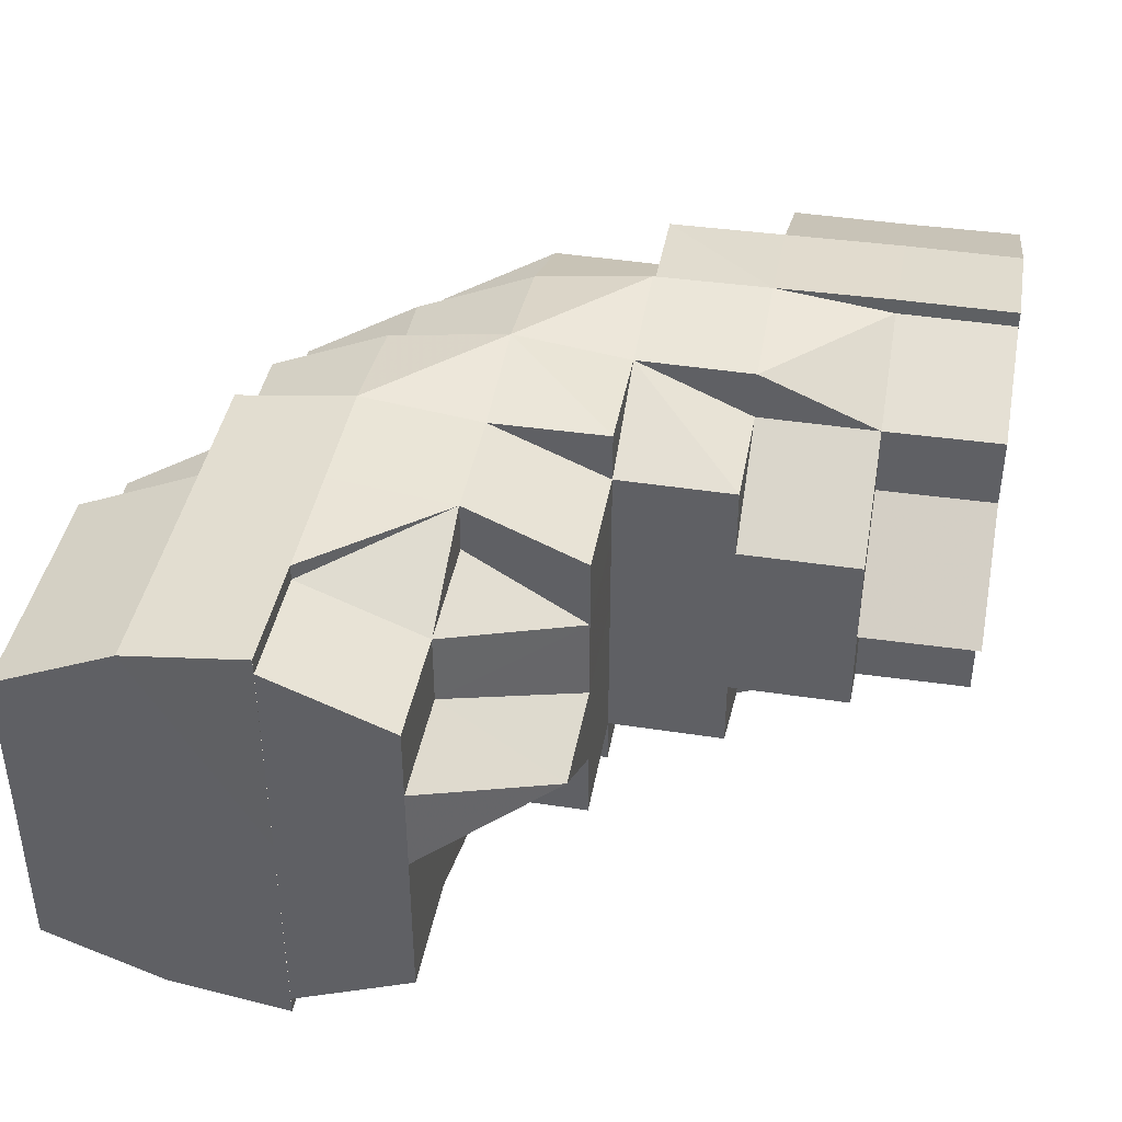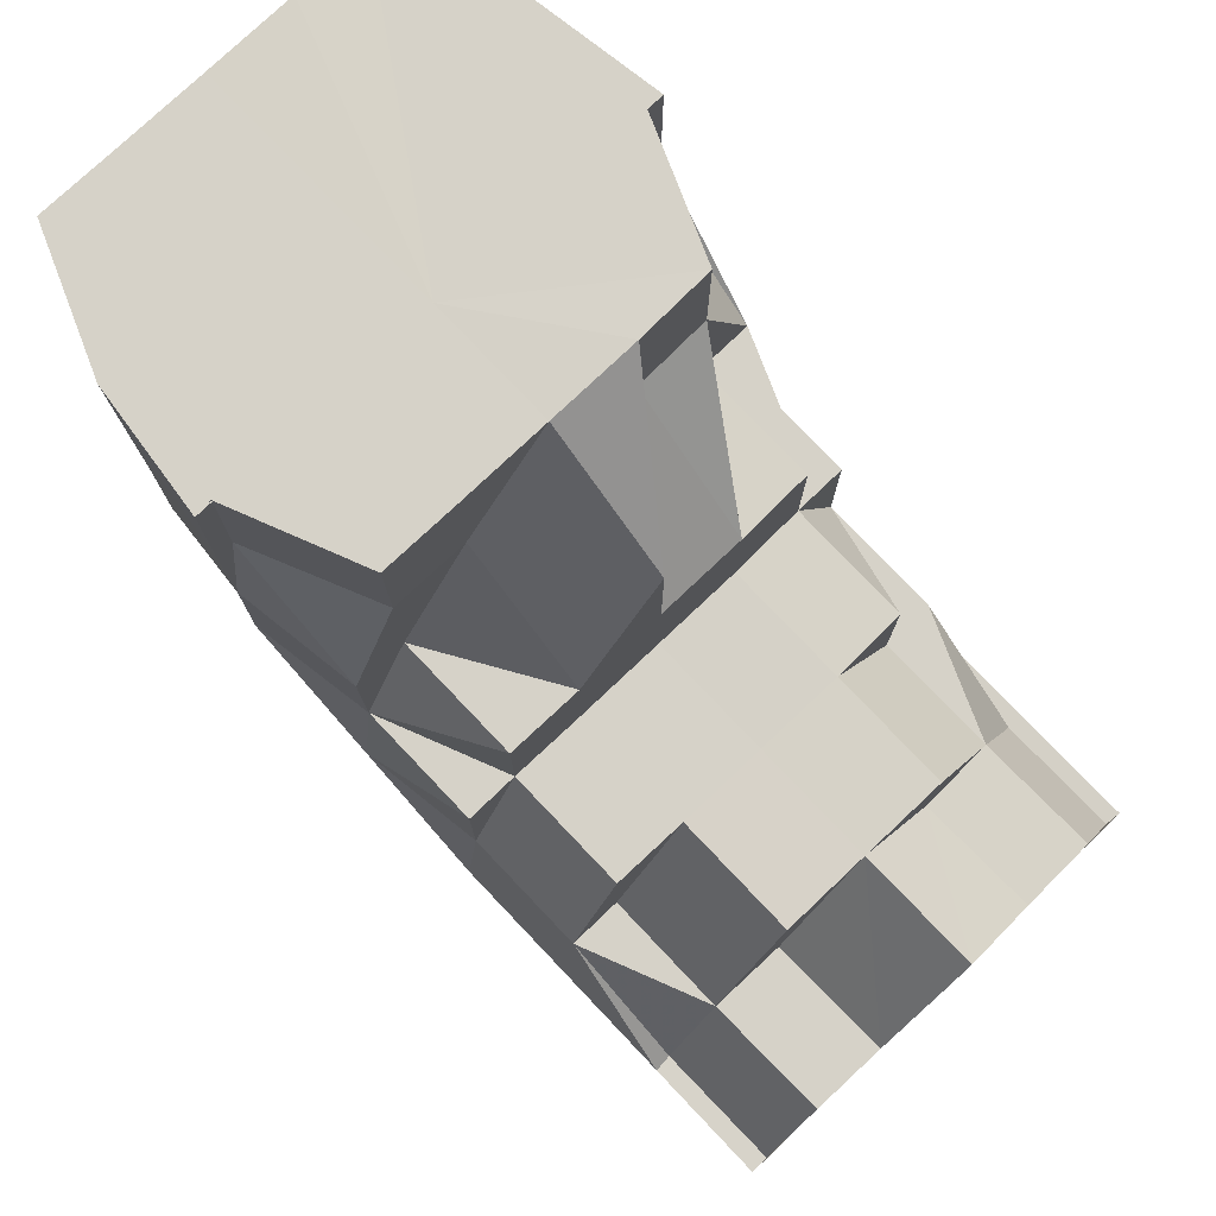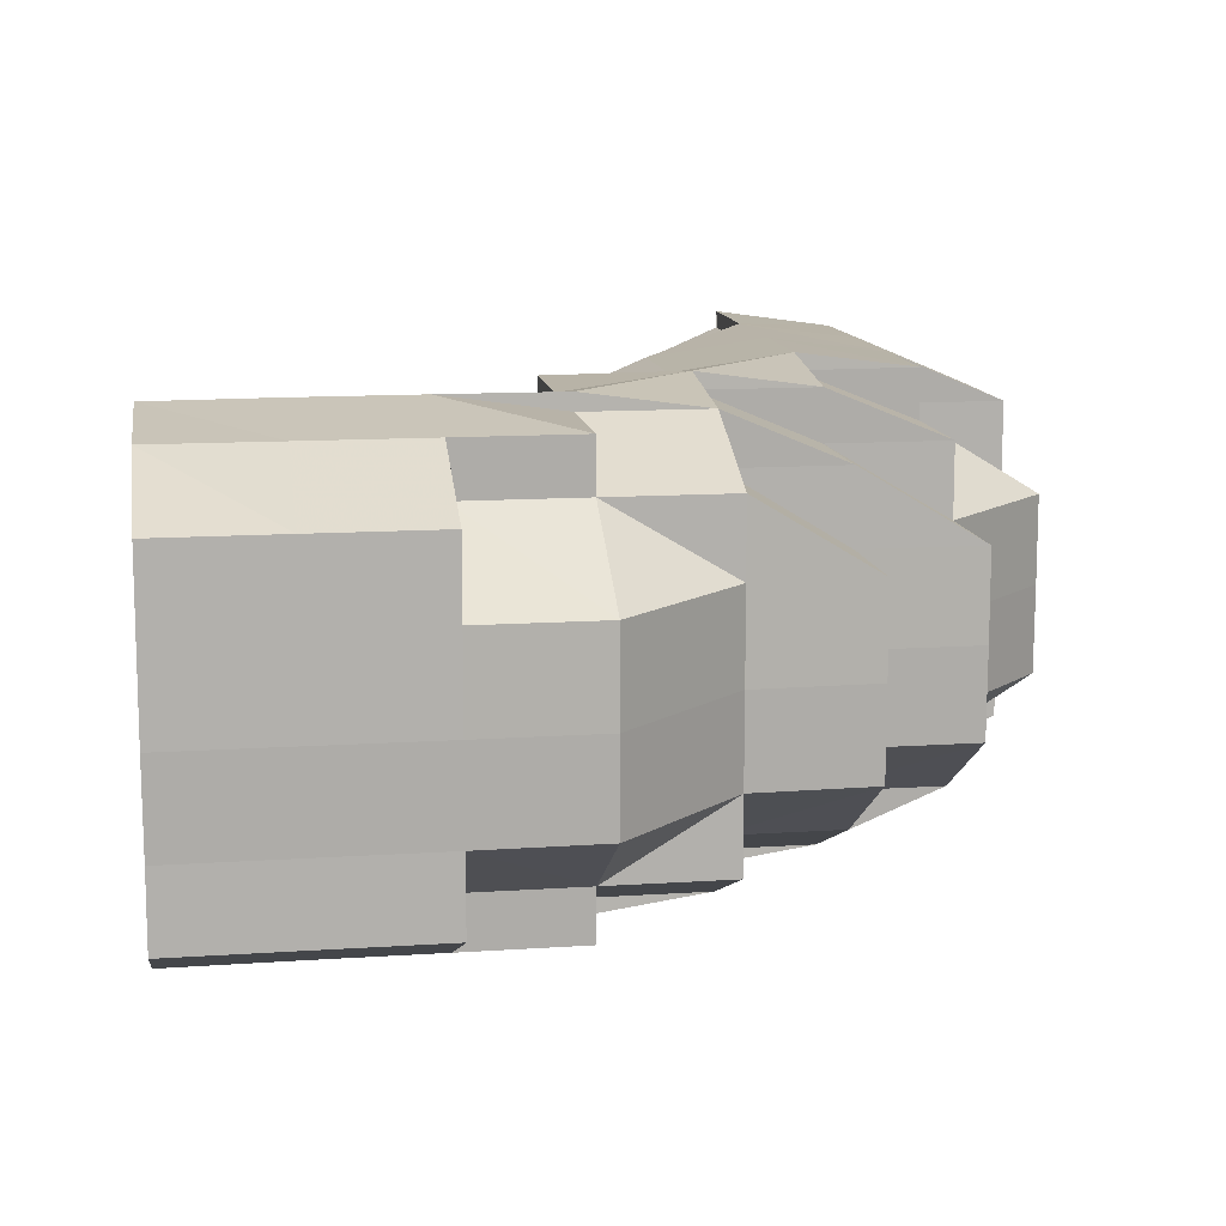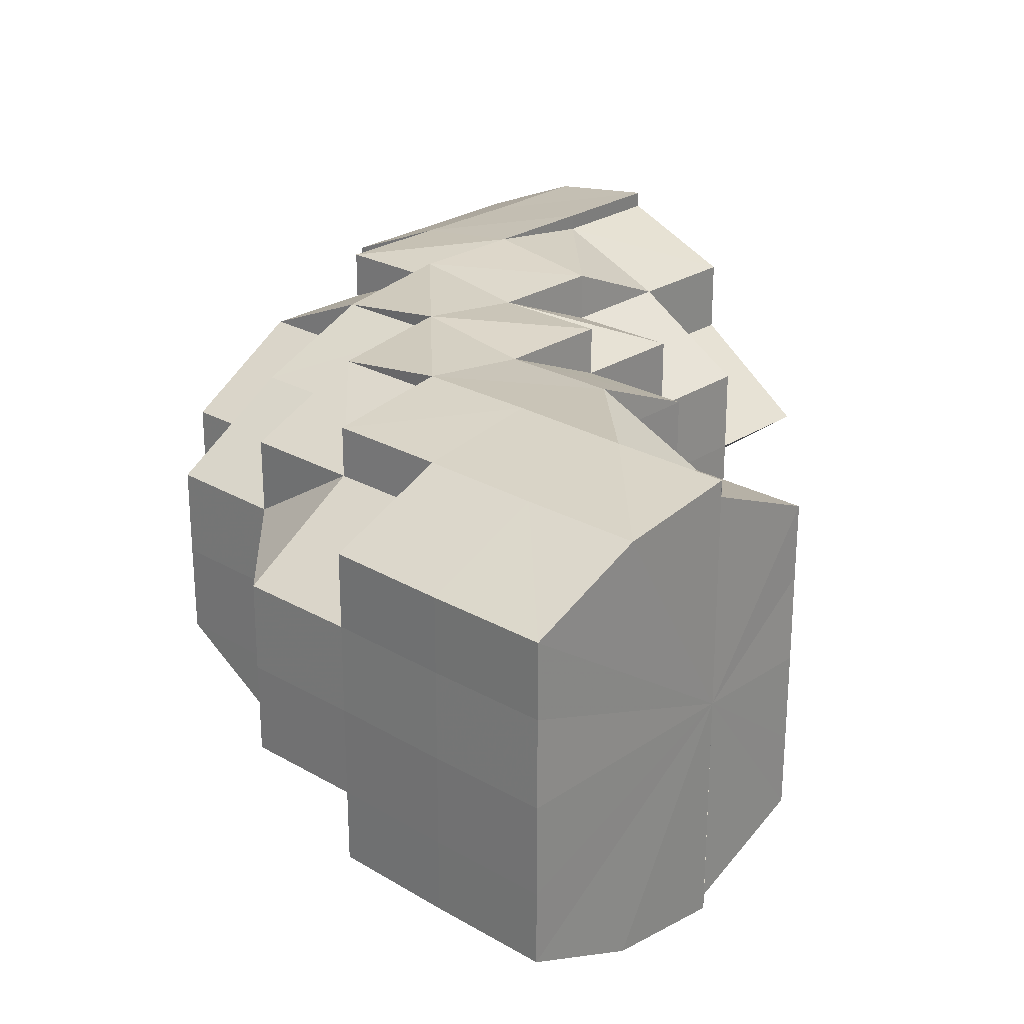
<metadata>
{"format":"obj","ext":"obj","renderer":"f3d","projection":"perspective","resolution":1024,"background":"white","views":[{"elev":41.3,"azim":-169.9,"up":"+Z"},{"elev":77.8,"azim":-133.7,"up":"+Y"},{"elev":12.4,"azim":-9.1,"up":"+Z"},{"elev":25.3,"azim":132.9,"up":"+Z"}]}
</metadata>
<code>
o 2173
v 2253 1878 20.53
v 2253 1878 20.53
v 2253 1878 20.53
v 2253 1878 20.53
v 2253 1878 20.52
v 2253 1878 20.53
v 2253 1878 20.52
v 2253 1878 20.52
v 2253 1878 20.52
v 2253 1878 20.53
v 2253 1878 20.52
v 2253 1878 20.53
v 2253 1878 20.52
v 2253 1878 20.52
v 2253 1878 20.52
v 2253 1878 20.52
v 2253 1878 20.52
v 2253 1878 20.52
v 2253 1878 20.52
v 2253 1878 20.52
v 2253 1878 20.52
v 2253 1878 20.52
v 2253 1878 20.52
v 2253 1878 20.52
v 2253 1878 20.52
v 2253 1878 20.52
v 2253 1878 20.52
v 2253 1878 20.52
v 2253 1878 20.52
v 2253 1878 20.52
v 2253 1878 20.52
v 2253 1878 20.52
v 2253 1878 20.52
v 2253 1878 20.52
v 2253 1878 20.52
v 2253 1878 20.52
v 2253 1878 20.53
v 2253 1878 20.52
v 2253 1878 20.53
v 2253 1878 20.53
v 2253 1878 20.54
v 2253 1878 20.55
v 2253 1878 20.55
v 2253 1878 20.55
v 2253 1878 20.53
v 2253 1878 20.53
v 2253 1878 20.52
v 2253 1878 20.52
v 2253 1878 20.55
v 2253 1878 20.55
v 2253 1878 20.54
v 2253 1878 20.53
v 2253 1878 20.54
v 2253 1878 20.53
v 2253 1878 20.54
v 2253 1878 20.53
v 2253 1878 20.54
v 2253 1878 20.55
v 2253 1878 20.55
v 2253 1878 20.55
v 2253 1878 20.55
v 2253 1878 20.54
v 2253 1878 20.55
v 2253 1878 20.55
v 2253 1878 20.55
v 2253 1878 20.54
v 2253 1878 20.54
v 2253 1878 20.55
v 2253 1878 20.55
v 2253 1878 20.55
v 2253 1878 20.53
v 2253 1878 20.54
v 2253 1878 20.53
v 2253 1878 20.53
v 2253 1878 20.53
v 2253 1878 20.53
v 2253 1878 20.53
v 2253 1878 20.52
v 2253 1878 20.52
v 2253 1878 20.52
v 2253 1878 20.52
v 2253 1878 20.52
v 2253 1878 20.52
v 2253 1878 20.52
v 2253 1878 20.53
v 2253 1878 20.53
v 2253 1878 20.53
v 2253 1878 20.52
v 2253 1878 20.53
v 2253 1878 20.52
v 2253 1878 20.52
v 2253 1878 20.52
v 2253 1878 20.52
v 2253 1878 20.52
v 2253 1878 20.52
v 2253 1878 20.55
v 2253 1878 20.55
v 2253 1878 20.55
v 2253 1878 20.55
v 2253 1878 20.55
v 2253 1878 20.55
v 2253 1878 20.55
v 2253 1878 20.55
v 2253 1878 20.55
v 2253 1878 20.55
v 2253 1878 20.55
v 2253 1878 20.55
v 2253 1878 20.55
v 2253 1878 20.54
v 2253 1878 20.55
v 2253 1878 20.54
v 2253 1878 20.55
v 2253 1878 20.55
v 2253 1878 20.55
v 2253 1878 20.55
v 2253 1878 20.55
v 2253 1878 20.55
v 2253 1878 20.55
v 2253 1878 20.55
v 2253 1878 20.55
v 2253 1878 20.55
v 2253 1878 20.55
v 2253 1878 20.55
v 2253 1878 20.54
v 2253 1878 20.55
v 2253 1878 20.55
v 2253 1878 20.55
v 2253 1878 20.55
v 2253 1878 20.54
v 2253 1878 20.54
v 2253 1878 20.54
v 2253 1878 20.55
v 2253 1878 20.53
v 2253 1878 20.54
v 2253 1878 20.53
v 2253 1878 20.54
v 2253 1878 20.53
v 2253 1878 20.55
v 2253 1878 20.53
v 2253 1878 20.55
v 2253 1878 20.54
v 2253 1878 20.54
v 2253 1878 20.53
v 2253 1878 20.54
v 2253 1878 20.55
v 2253 1878 20.54
v 2253 1878 20.55
v 2253 1878 20.54
v 2253 1878 20.55
v 2253 1878 20.55
v 2253 1878 20.55
v 2253 1878 20.55
v 2253 1878 20.55
v 2253 1878 20.55
v 2253 1878 20.55
v 2253 1878 20.55
v 2253 1878 20.55
v 2253 1878 20.54
v 2253 1878 20.55
v 2253 1878 20.55
v 2253 1878 20.55
v 2253 1878 20.55
v 2253 1878 20.55
v 2253 1878 20.55
v 2253 1878 20.55
v 2253 1878 20.55
v 2253 1878 20.55
v 2253 1878 20.55
v 2253 1878 20.55
v 2253 1878 20.54
v 2253 1878 20.55
v 2253 1878 20.55
v 2253 1878 20.55
v 2253 1878 20.54
v 2253 1878 20.55
v 2253 1878 20.55
v 2253 1878 20.55
v 2253 1878 20.55
v 2253 1878 20.55
v 2253 1878 20.55
v 2253 1878 20.55
v 2253 1878 20.55
v 2253 1878 20.54
v 2253 1878 20.53
v 2253 1878 20.52
v 2253 1878 20.52
v 2253 1878 20.52
v 2253 1878 20.52
v 2253 1878 20.53
v 2253 1878 20.52
v 2253 1878 20.52
v 2253 1878 20.52
v 2253 1878 20.52
v 2253 1878 20.53
v 2253 1878 20.52
v 2253 1878 20.52
v 2253 1878 20.52
v 2253 1878 20.53
v 2253 1878 20.54
v 2253 1878 20.53
v 2253 1878 20.54
v 2253 1878 20.53
v 2253 1878 20.53
v 2253 1878 20.53
v 2253 1878 20.52
v 2253 1878 20.53
v 2253 1878 20.53
v 2253 1878 20.53
v 2253 1878 20.52
v 2253 1878 20.52
v 2253 1878 20.52
v 2253 1878 20.53
v 2253 1878 20.52
v 2253 1878 20.52
v 2253 1878 20.52
v 2253 1878 20.53
v 2253 1878 20.53
v 2253 1878 20.53
v 2253 1878 20.53
v 2253 1878 20.54
v 2253 1878 20.53
v 2253 1878 20.53
v 2253 1878 20.53
v 2253 1878 20.52
v 2253 1878 20.54
v 2253 1878 20.54
v 2253 1878 20.55
v 2253 1878 20.55
v 2253 1878 20.55
v 2253 1878 20.55
v 2253 1878 20.55
v 2253 1878 20.53
v 2253 1878 20.53
v 2253 1878 20.54
v 2253 1878 20.54
v 2253 1878 20.52
v 2253 1878 20.52
v 2253 1878 20.53
v 2253 1878 20.53
v 2253 1878 20.52
v 2253 1878 20.52
v 2253 1878 20.52
v 2253 1878 20.52
v 2253 1878 20.52
v 2253 1878 20.52
v 2253 1878 20.52
v 2253 1878 20.52
v 2253 1878 20.53
v 2253 1878 20.52
v 2253 1878 20.52
v 2253 1878 20.52
v 2253 1878 20.52
v 2253 1878 20.53
v 2253 1878 20.52
v 2253 1878 20.53
v 2253 1878 20.53
v 2253 1878 20.54
v 2253 1878 20.54
v 2253 1878 20.55
v 2253 1878 20.55
v 2253 1878 20.55
v 2253 1878 20.55
v 2253 1878 20.54
v 2253 1878 20.55
v 2253 1878 20.55
v 2253 1878 20.55
v 2253 1878 20.55
v 2253 1878 20.55
v 2253 1878 20.55
v 2253 1878 20.55
v 2253 1878 20.54
v 2253 1878 20.55
v 2253 1878 20.55
v 2253 1878 20.53
v 2253 1878 20.54
v 2253 1878 20.53
v 2253 1878 20.53
v 2253 1878 20.52
v 2253 1878 20.53
v 2253 1878 20.53
v 2253 1878 20.54
v 2253 1878 20.53
v 2253 1878 20.54
v 2253 1878 20.53
v 2253 1878 20.53
v 2253 1878 20.55
v 2253 1878 20.55
v 2253 1878 20.53
v 2253 1878 20.52
v 2253 1878 20.55
v 2253 1878 20.54
v 2253 1878 20.55
v 2253 1878 20.55
v 2253 1878 20.55
v 2253 1878 20.55
v 2253 1878 20.52
v 2253 1878 20.52
v 2253 1878 20.52
v 2253 1878 20.53
v 2253 1878 20.55
v 2253 1878 20.55
v 2253 1878 20.55
v 2253 1878 20.55
v 2253 1878 20.55
v 2253 1878 20.55
v 2253 1878 20.55
v 2253 1878 20.53
v 2253 1878 20.55
v 2253 1878 20.55
v 2253 1878 20.55
v 2253 1878 20.55
v 2253 1878 20.55
v 2253 1878 20.55
v 2253 1878 20.54
v 2253 1878 20.53
v 2253 1878 20.53
v 2253 1878 20.52
v 2253 1878 20.52
v 2253 1878 20.52
v 2253 1878 20.52
v 2253 1878 20.52
v 2253 1878 20.52
v 2253 1878 20.52
v 2253 1878 20.52
v 2253 1878 20.52
v 2253 1878 20.52
v 2253 1878 20.52
v 2253 1878 20.52
v 2253 1878 20.52
v 2253 1878 20.52
v 2253 1878 20.52
v 2253 1878 20.53
v 2253 1878 20.52
v 2253 1878 20.53
v 2253 1878 20.52
v 2253 1878 20.52
v 2253 1878 20.52
v 2253 1878 20.52
v 2253 1878 20.52
v 2253 1878 20.52
v 2253 1878 20.52
v 2253 1878 20.52
v 2253 1878 20.52
v 2253 1878 20.52
v 2253 1878 20.52
v 2253 1878 20.52
v 2253 1878 20.52
v 2253 1878 20.52
v 2253 1878 20.53
v 2253 1878 20.52
v 2253 1878 20.53
v 2253 1878 20.52
v 2253 1878 20.52
v 2253 1878 20.52
v 2253 1878 20.52
v 2253 1878 20.52
v 2253 1878 20.52
v 2253 1878 20.52
v 2253 1878 20.52
v 2253 1878 20.52
v 2253 1878 20.52
v 2253 1878 20.52
v 2253 1878 20.52
v 2253 1878 20.52
v 2253 1878 20.52
v 2253 1878 20.52
v 2253 1878 20.52
v 2253 1878 20.52
v 2253 1878 20.53
v 2253 1878 20.52
v 2253 1878 20.52
v 2253 1878 20.53
v 2253 1878 20.53
v 2253 1878 20.53
v 2253 1878 20.53
v 2253 1878 20.53
v 2253 1878 20.54
v 2253 1878 20.54
v 2253 1878 20.55
v 2253 1878 20.55
v 2253 1878 20.55
v 2253 1878 20.55
v 2253 1878 20.55
v 2253 1878 20.55
v 2253 1878 20.54
v 2253 1878 20.55
v 2253 1878 20.55
v 2253 1878 20.55
v 2253 1878 20.55
v 2253 1878 20.55
v 2253 1878 20.55
v 2253 1878 20.53
v 2253 1878 20.54
v 2253 1878 20.54
v 2253 1878 20.55
v 2253 1878 20.55
v 2253 1878 20.55
v 2253 1878 20.55
v 2253 1878 20.55
v 2253 1878 20.53
v 2253 1878 20.53
v 2253 1878 20.53
v 2253 1878 20.53
v 2253 1878 20.54
v 2253 1878 20.52
v 2253 1878 20.53
v 2253 1878 20.53
v 2253 1878 20.53
v 2253 1878 20.52
v 2253 1878 20.52
v 2253 1878 20.52
v 2253 1878 20.52
v 2253 1878 20.52
v 2253 1878 20.52
v 2253 1878 20.52
v 2253 1878 20.52
v 2253 1878 20.52
v 2253 1878 20.52
v 2253 1878 20.52
v 2253 1878 20.52
v 2253 1878 20.52
v 2253 1878 20.52
v 2253 1878 20.52
v 2253 1878 20.54
v 2253 1878 20.55
v 2253 1878 20.55
v 2253 1878 20.55
v 2253 1878 20.55
v 2253 1878 20.52
v 2253 1878 20.52
v 2253 1878 20.52
v 2253 1878 20.55
v 2253 1878 20.55
v 2253 1878 20.55
v 2253 1878 20.52
v 2253 1878 20.52
v 2253 1878 20.52
v 2253 1878 20.52
v 2253 1878 20.52
v 2253 1878 20.55
v 2253 1878 20.55
v 2253 1878 20.55
v 2253 1878 20.55
v 2253 1878 20.55
v 2253 1878 20.55
v 2253 1878 20.55
v 2253 1878 20.55
v 2253 1878 20.55
v 2253 1878 20.55
v 2253 1878 20.55
v 2253 1878 20.52
v 2253 1878 20.52
v 2253 1878 20.52
v 2253 1878 20.55
v 2253 1878 20.55
v 2253 1878 20.54
v 2253 1878 20.52
v 2253 1878 20.52
v 2253 1878 20.52
v 2253 1878 20.52
v 2253 1878 20.53
v 2253 1878 20.54
v 2253 1878 20.55
v 2253 1878 20.55
v 2253 1878 20.55
v 2253 1878 20.55
v 2253 1878 20.55
v 2253 1878 20.54
v 2253 1878 20.54
v 2253 1878 20.55
v 2253 1878 20.55
v 2253 1878 20.55
v 2253 1878 20.55
v 2253 1878 20.55
v 2253 1878 20.55
v 2253 1878 20.55
v 2253 1878 20.55
v 2253 1878 20.55
v 2253 1878 20.55
v 2253 1878 20.55
v 2253 1878 20.53
v 2253 1878 20.52
v 2253 1878 20.52
v 2253 1878 20.52
v 2253 1878 20.52
v 2253 1878 20.52
v 2253 1878 20.53
v 2253 1878 20.53
v 2253 1878 20.53
v 2253 1878 20.53
v 2253 1878 20.53
v 2253 1878 20.54
v 2253 1878 20.54
v 2253 1878 20.54
v 2253 1878 20.55
v 2253 1878 20.54
v 2253 1878 20.54
v 2253 1878 20.55
v 2253 1878 20.55
v 2253 1878 20.55
v 2253 1878 20.55
v 2253 1878 20.55
v 2253 1878 20.54
v 2253 1878 20.52
v 2253 1878 20.52
v 2253 1878 20.53
v 2253 1878 20.53
v 2253 1878 20.53
f 1 2 3
f 3 4 5
f 2 4 6
f 5 7 8
f 4 7 9
f 10 11 7
f 4 12 7
f 8 13 14
f 11 15 13
f 7 13 16
f 7 17 13
f 15 18 19
f 18 20 21
f 22 20 23
f 24 21 25
f 13 25 26
f 13 24 27
f 27 28 29
f 30 31 29
f 31 32 33
f 34 28 35
f 36 30 37
f 38 36 37
f 39 38 37
f 40 39 37
f 41 40 37
f 42 41 37
f 43 42 37
f 44 43 37
f 45 46 37
f 47 45 37
f 48 47 37
f 49 50 37
f 51 49 37
f 52 53 37
f 52 54 53
f 54 55 53
f 56 54 52
f 57 55 58
f 58 59 60
f 55 59 61
f 62 63 59
f 59 64 65
f 55 66 59
f 66 67 68
f 69 68 70
f 71 72 66
f 73 66 55
f 74 71 73
f 73 75 66
f 54 73 55
f 76 73 54
f 76 77 73
f 78 74 76
f 56 76 54
f 79 78 80
f 81 80 82
f 83 76 56
f 83 84 85
f 86 56 87
f 88 83 56
f 35 88 86
f 88 56 89
f 90 83 88
f 28 90 88
f 28 88 91
f 92 90 93
f 94 95 90
f 59 96 97
f 97 96 98
f 59 99 96
f 96 65 100
f 96 100 101
f 99 102 103
f 102 104 103
f 99 103 105
f 106 102 107
f 107 105 108
f 109 110 106
f 111 112 110
f 105 113 114
f 105 114 115
f 116 105 117
f 116 117 118
f 116 118 119
f 118 117 120
f 118 120 121
f 122 118 123
f 123 120 124
f 125 126 122
f 127 128 120
f 124 129 1
f 128 130 129
f 120 129 131
f 120 132 129
f 129 2 133
f 129 134 2
f 134 135 2
f 2 135 4
f 135 12 4
f 134 136 135
f 135 137 12
f 136 137 135
f 138 136 134
f 137 139 12
f 138 140 141
f 136 142 137
f 138 142 136
f 142 143 137
f 137 143 139
f 142 144 143
f 145 144 146
f 147 138 148
f 149 150 138
f 151 152 147
f 152 153 154
f 151 155 156
f 156 157 158
f 159 149 160
f 160 161 162
f 159 163 164
f 164 165 166
f 161 167 168
f 169 168 170
f 171 172 169
f 172 173 174
f 175 176 173
f 177 178 171
f 177 179 180
f 180 181 145
f 181 182 183
f 184 185 186
f 186 187 188
f 189 139 190
f 190 191 192
f 139 191 193
f 139 194 191
f 194 195 191
f 143 194 139
f 196 195 197
f 143 198 194
f 199 200 198
f 201 202 143
f 202 203 194
f 194 204 205
f 200 206 207
f 207 208 209
f 210 209 211
f 212 213 210
f 214 215 211
f 216 217 215
f 218 219 216
f 220 218 221
f 222 221 212
f 223 224 214
f 225 226 222
f 227 226 225
f 228 229 227
f 228 230 231
f 232 233 223
f 234 235 232
f 231 235 234
f 224 236 237
f 238 239 236
f 240 237 241
f 242 243 240
f 244 245 241
f 246 247 245
f 248 246 242
f 249 250 244
f 251 252 250
f 253 254 249
f 255 256 248
f 257 258 255
f 259 258 257
f 258 256 233
f 260 261 259
f 262 261 260
f 258 263 256
f 264 263 258
f 265 264 258
f 264 266 263
f 267 268 265
f 269 270 264
f 270 271 263
f 272 269 273
f 263 274 256
f 263 275 274
f 256 274 276
f 256 276 238
f 274 277 276
f 276 277 278
f 275 279 274
f 274 279 277
f 279 280 277
f 277 280 278
f 275 281 279
f 279 282 280
f 281 282 279
f 281 283 282
f 282 284 280
f 282 285 284
f 286 281 275
f 286 287 281
f 288 284 289
f 290 286 291
f 292 293 290
f 293 286 294
f 293 295 286
f 289 296 297
f 284 296 298
f 284 299 296
f 300 293 301
f 302 303 301
f 303 304 293
f 304 305 293
f 305 306 286
f 304 305 307
f 305 306 307
f 308 309 300
f 309 310 311
f 312 311 313
f 306 314 281
f 306 314 307
f 314 315 282
f 314 315 307
f 315 316 284
f 315 316 307
f 316 317 307
f 316 317 296
f 317 318 307
f 317 318 319
f 296 320 319
f 296 319 321
f 321 319 322
f 319 323 322
f 321 322 324
f 318 325 307
f 318 326 327
f 324 327 328
f 329 328 330
f 331 330 332
f 333 331 334
f 335 324 336
f 337 338 335
f 339 340 324
f 341 339 342
f 342 343 344
f 345 346 343
f 347 348 344
f 349 345 278
f 350 278 347
f 351 278 350
f 352 324 353
f 352 353 329
f 354 352 329
f 355 354 356
f 355 357 358
f 354 359 357
f 354 360 359
f 353 361 362
f 363 325 361
f 361 364 362
f 365 364 361
f 366 361 367
f 367 362 368
f 368 362 369
f 370 371 362
f 370 371 307
f 371 372 373
f 371 372 307
f 372 374 375
f 372 376 307
f 376 377 307
f 376 377 378
f 377 379 307
f 379 380 307
f 377 379 381
f 379 380 308
f 381 382 308
f 381 308 383
f 384 381 383
f 385 386 384
f 383 387 388
f 383 388 389
f 390 389 391
f 392 385 393
f 394 393 395
f 395 396 397
f 396 398 399
f 400 392 401
f 402 401 394
f 401 403 393
f 401 393 404
f 405 400 406
f 406 401 75
f 406 407 401
f 408 406 402
f 409 406 408
f 410 411 409
f 412 413 414
f 197 415 416
f 417 418 415
f 419 420 417
f 421 422 423
f 424 425 426
f 426 427 428
f 429 430 431
f 432 433 434
f 435 436 437
f 438 439 437
f 440 441 442
f 440 443 444
f 445 446 104
f 446 447 104
f 447 448 449
f 450 449 104
f 451 452 453
f 454 455 456
f 457 458 459
f 459 460 461
f 462 463 464
f 465 466 467
f 468 469 465
f 470 471 472
f 473 474 475
f 476 477 474
f 478 479 480
f 481 482 483
f 483 484 485
f 486 487 488
f 488 489 490
f 491 492 493
f 493 494 495
f 491 376 496
f 496 497 498
f 499 500 501
f 501 502 503
f 504 505 506
f 506 507 508

</code>
